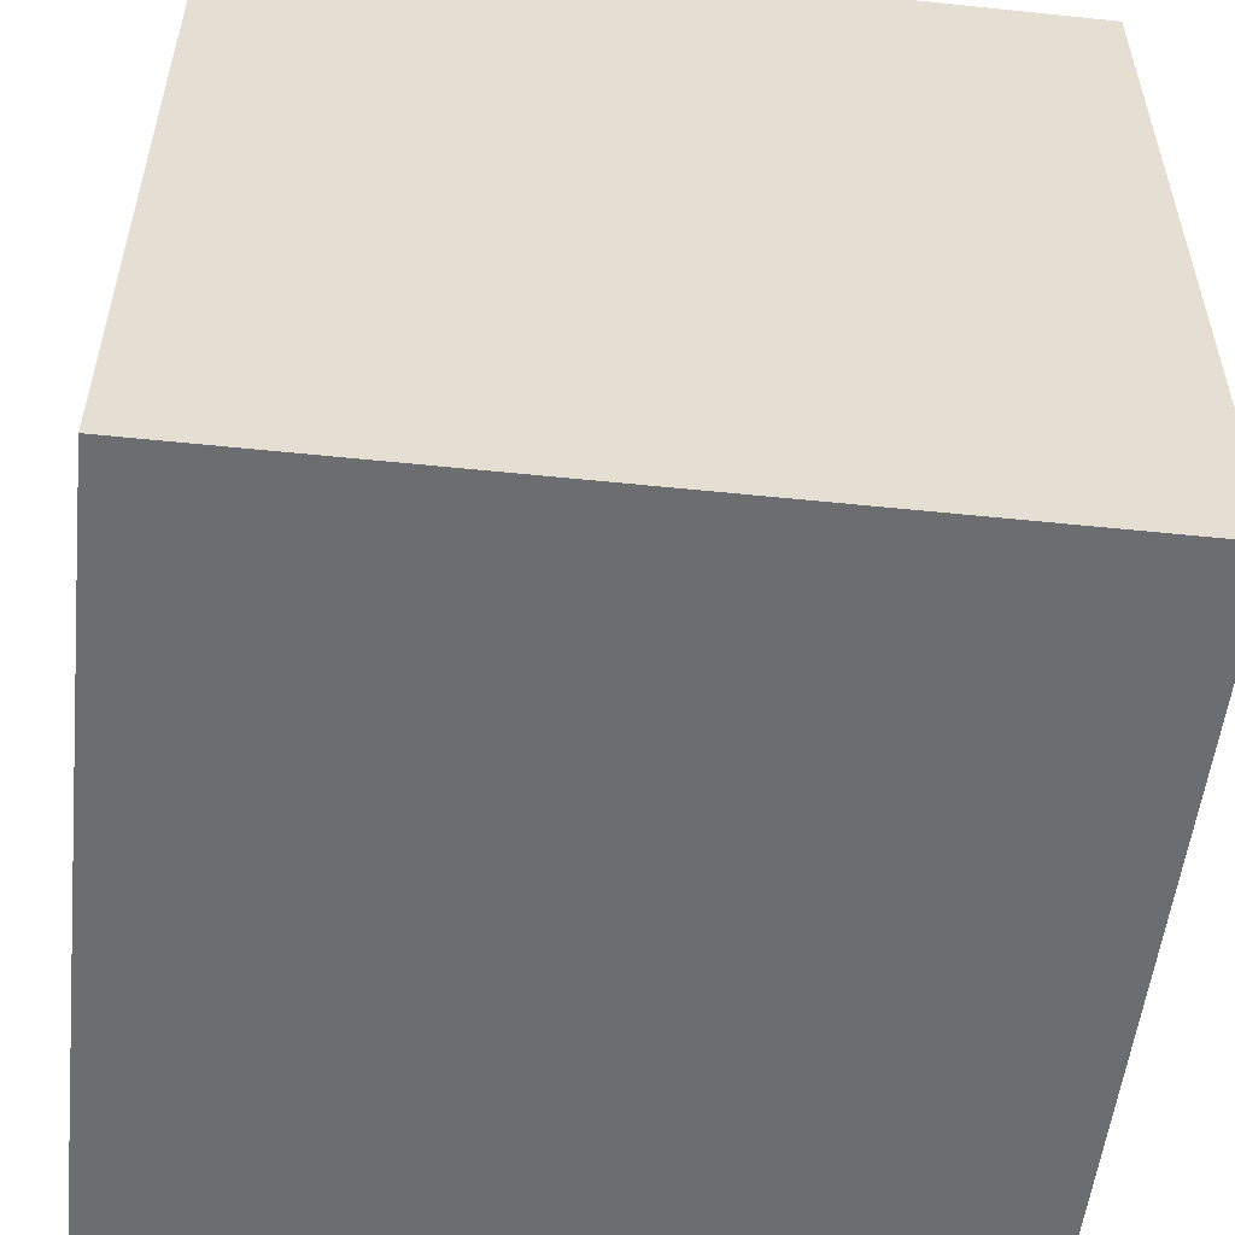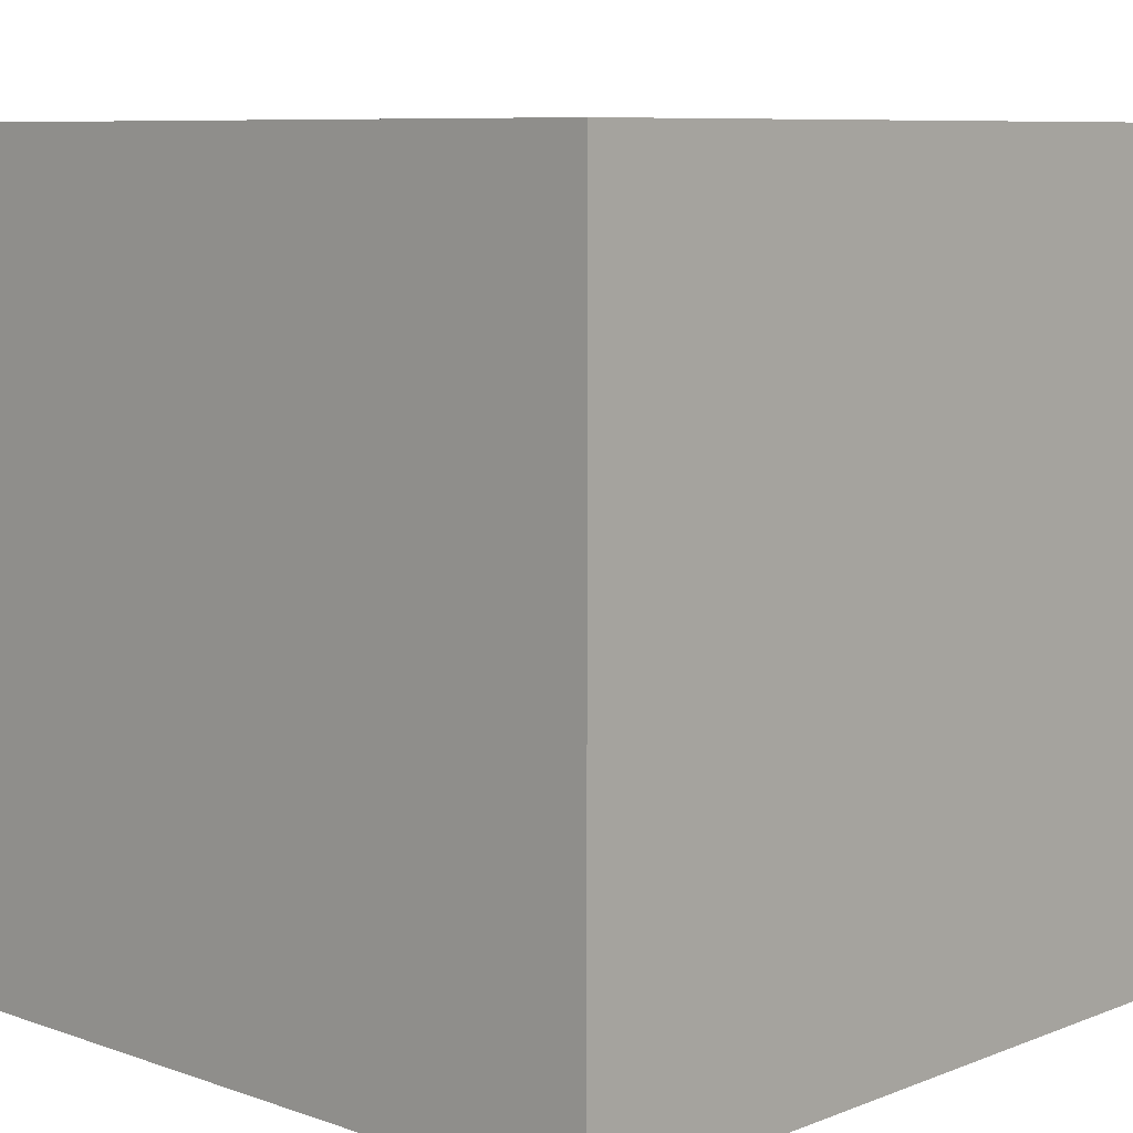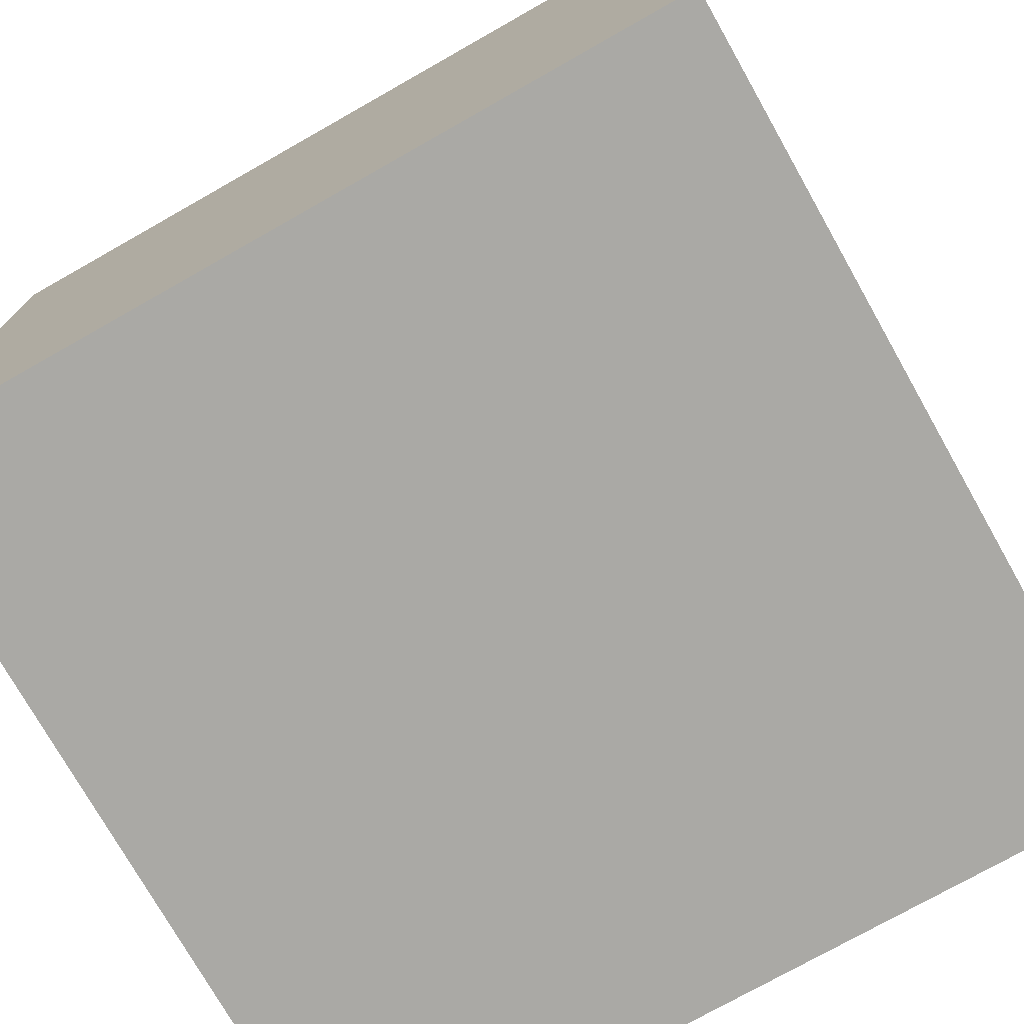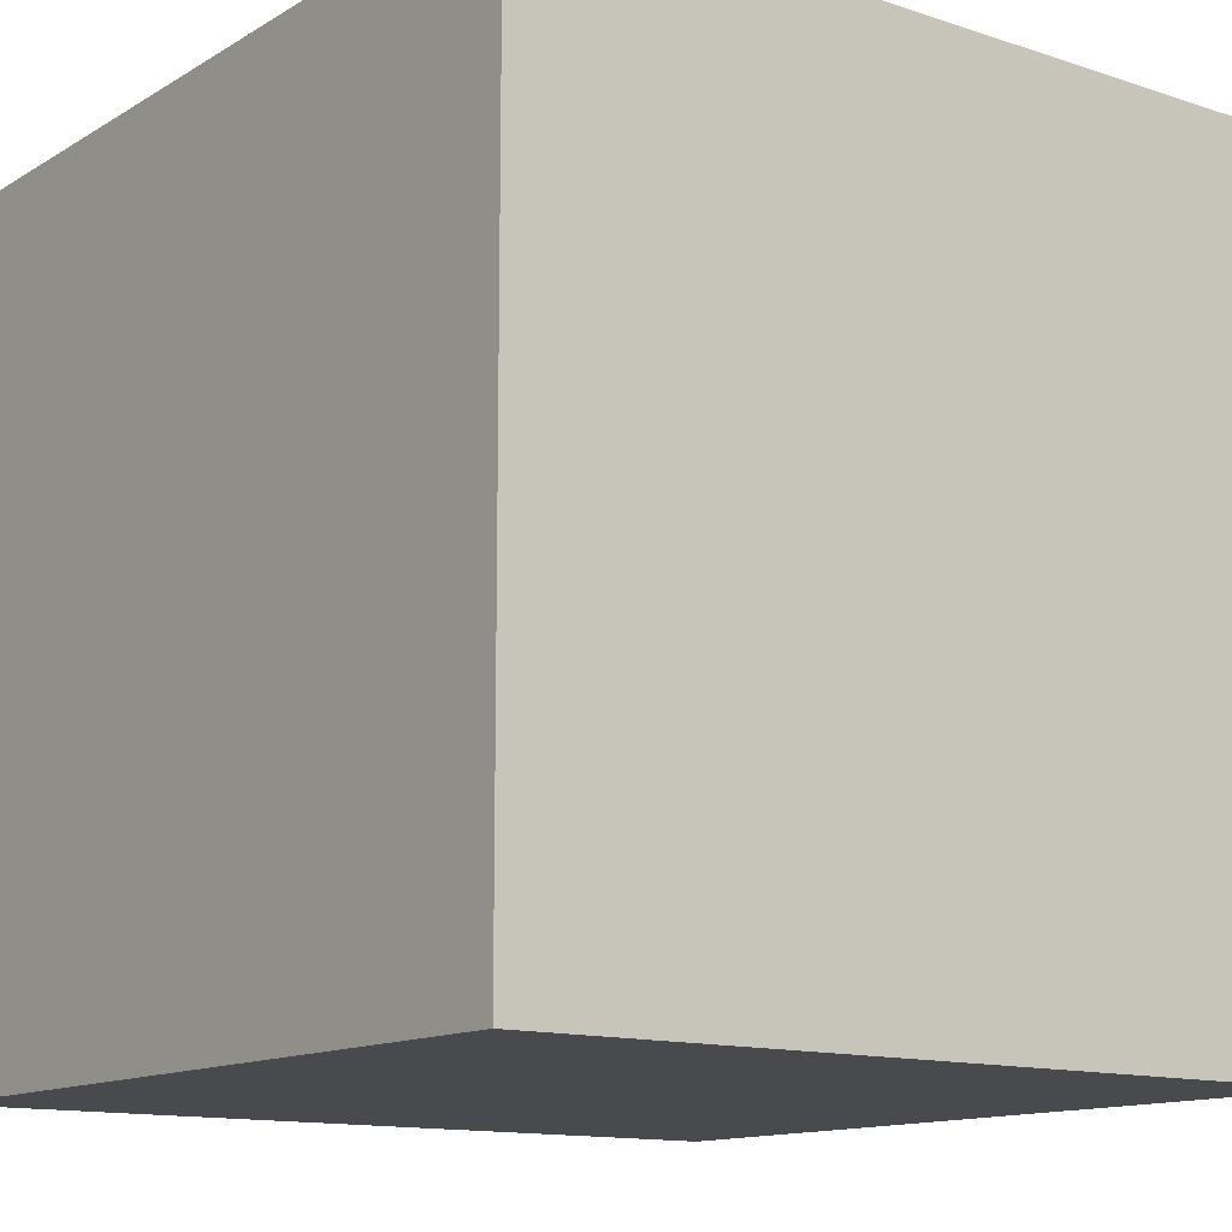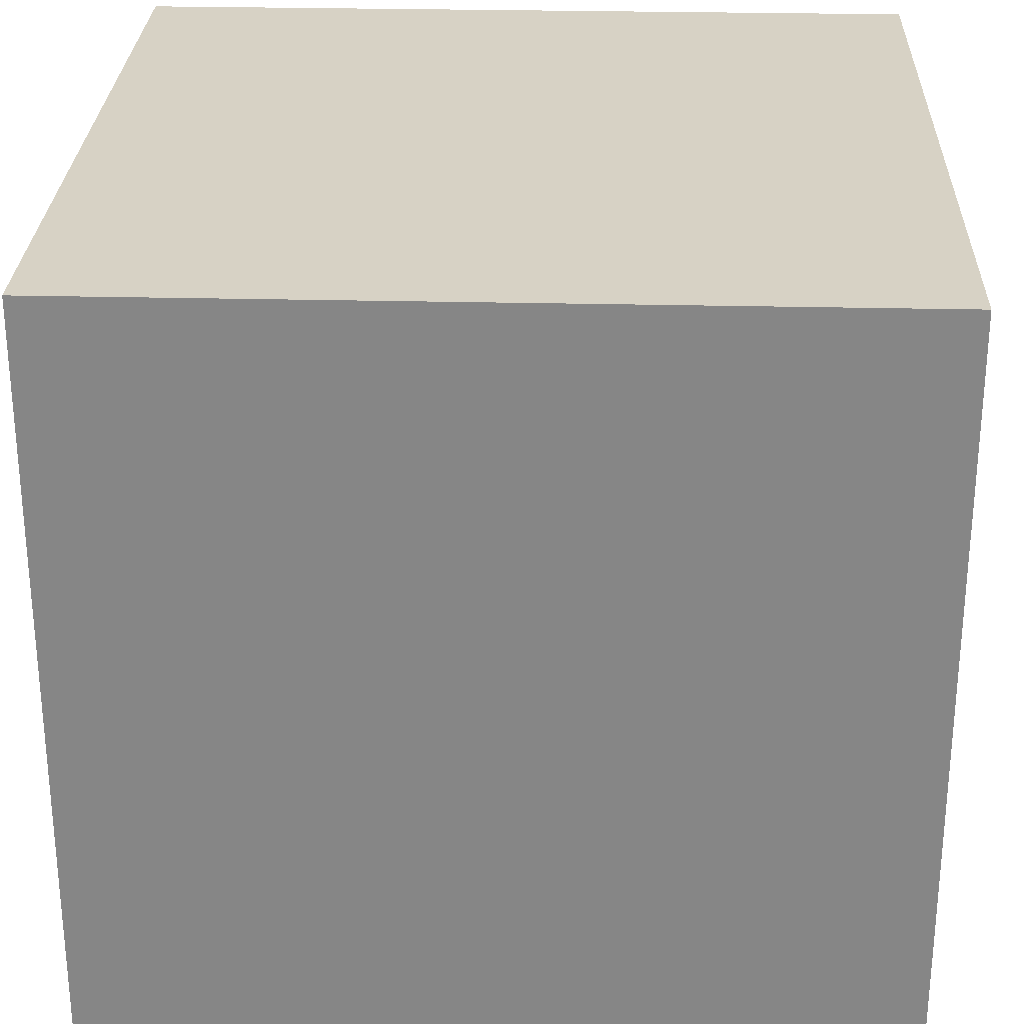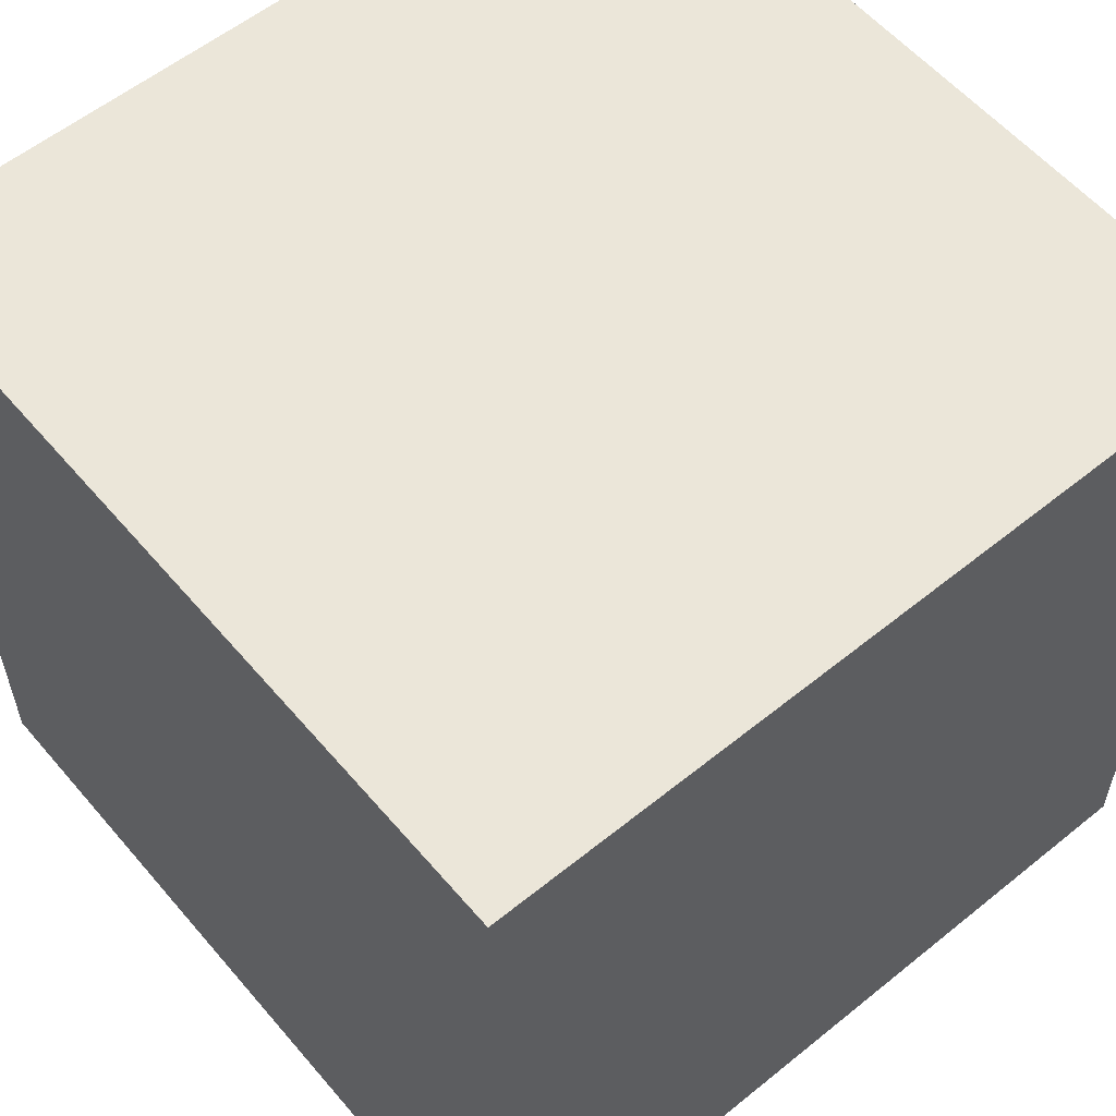
<metadata>
{"format":"obj","ext":"obj","renderer":"f3d","projection":"perspective","resolution":1024,"background":"white","views":[{"elev":-53.9,"azim":83.7,"up":"+Z"},{"elev":8.2,"azim":133.5,"up":"+Y"},{"elev":-75.3,"azim":-60.5,"up":"+Y"},{"elev":-13.0,"azim":-127.0,"up":"+Y"},{"elev":27.6,"azim":2.1,"up":"+Z"},{"elev":57.5,"azim":-40.0,"up":"+Y"}]}
</metadata>
<code>
o Bube_low_Cube.001
v 83.07 -0.8788 7.582
v 83.07 14.28 7.582
v 83.07 -0.8788 -7.582
v 83.07 14.28 -7.582
v 98.23 -0.8788 7.582
v 98.23 14.28 7.582
v 98.23 -0.8788 -7.582
v 98.23 14.28 -7.582
f 1 2 4 3
f 3 4 8 7
f 7 8 6 5
f 5 6 2 1
f 3 7 5 1
f 8 4 2 6

</code>
